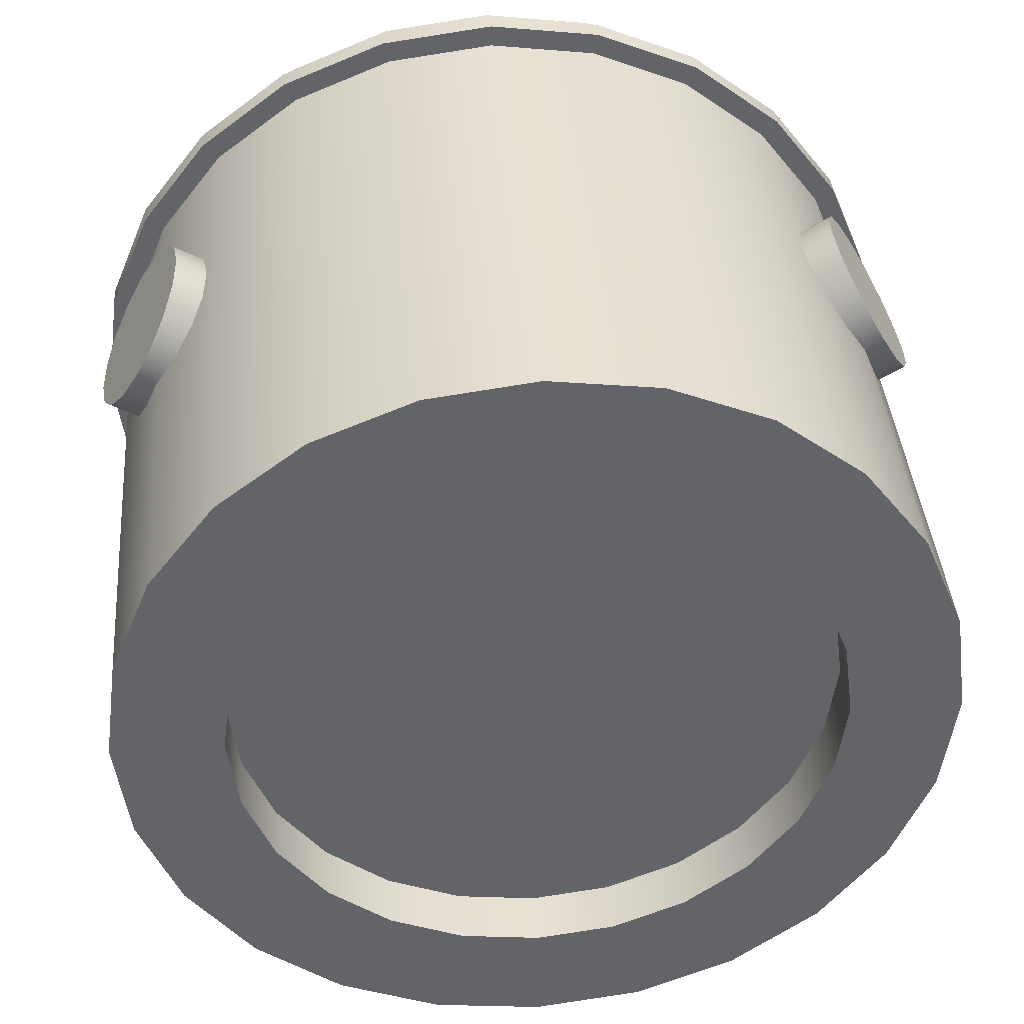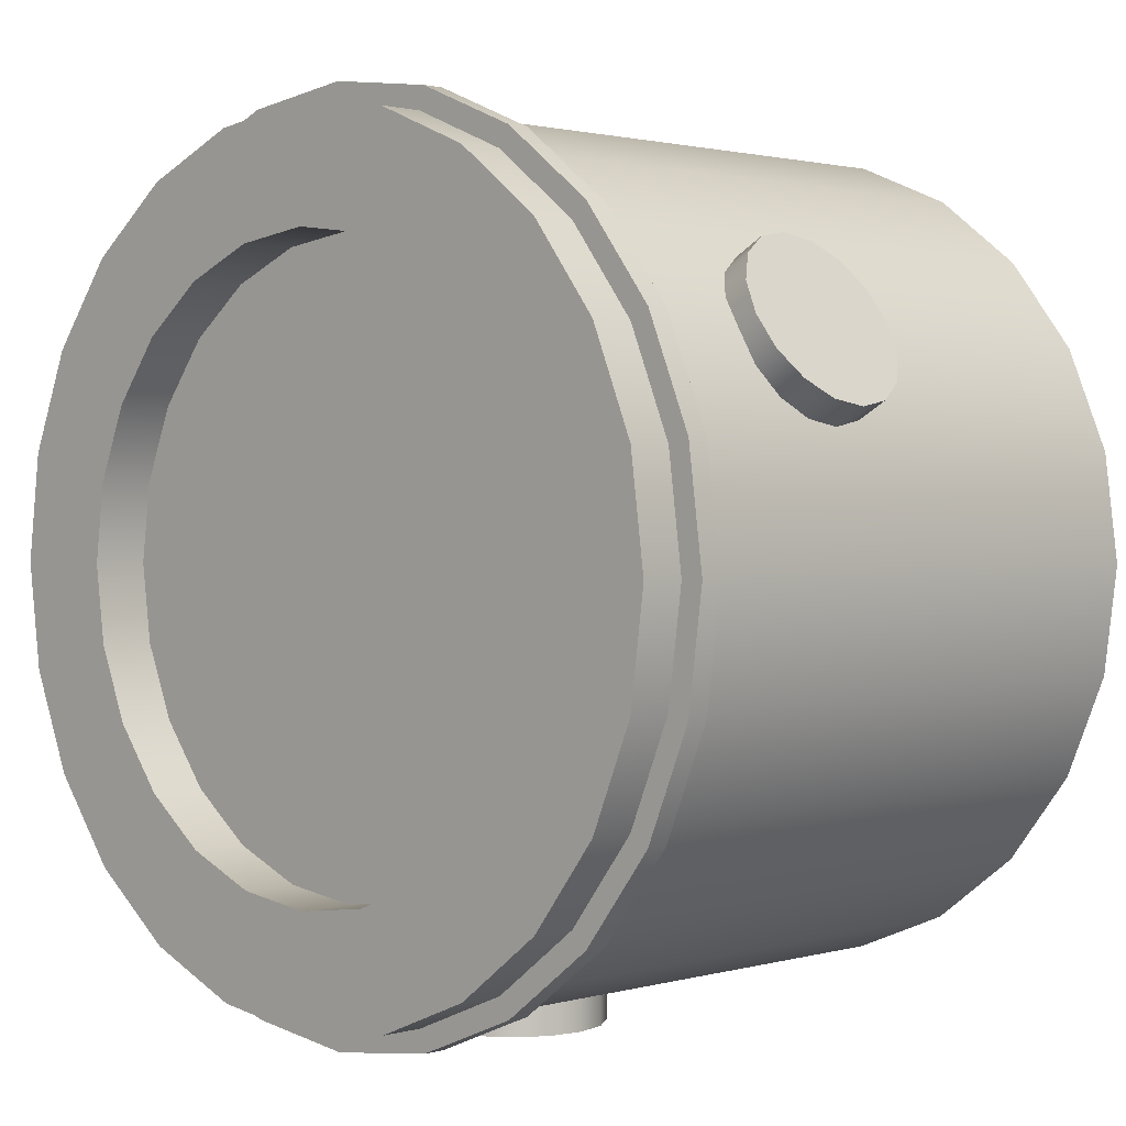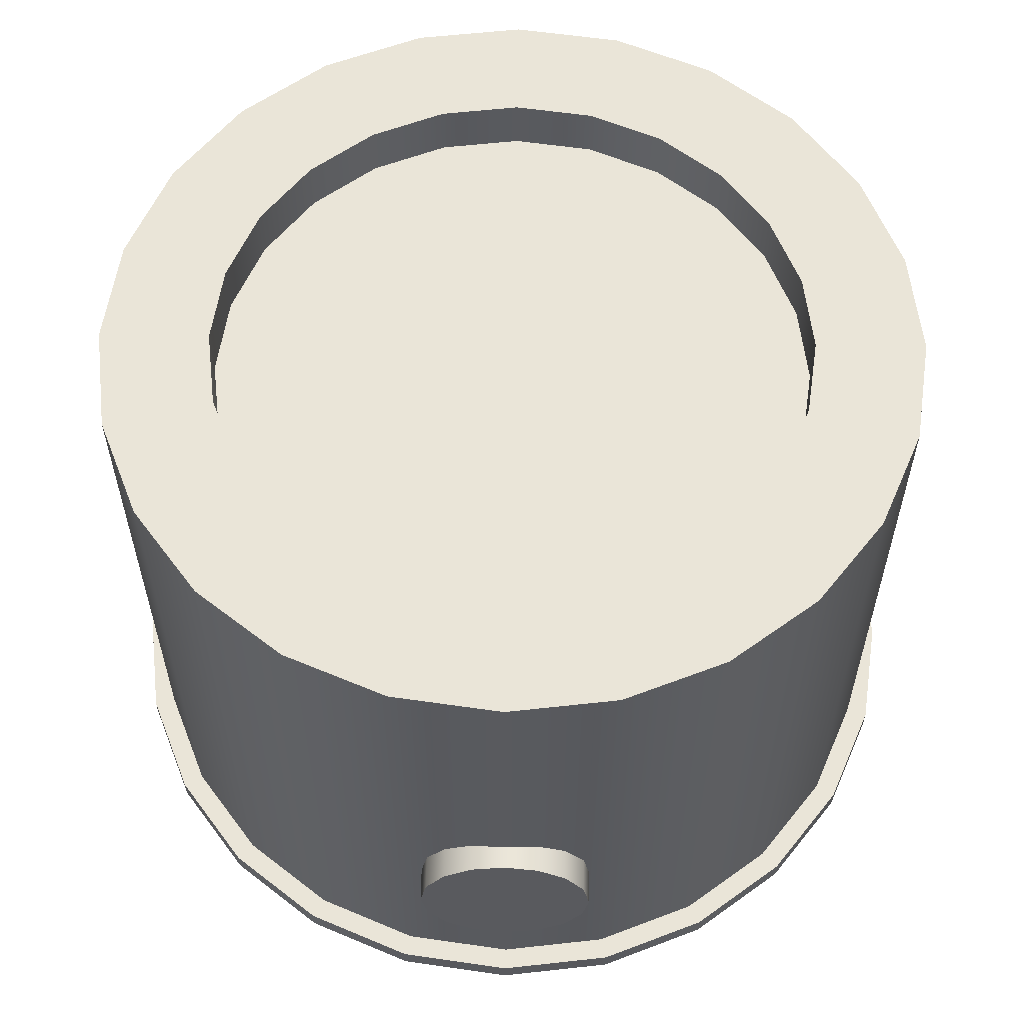
<metadata>
{"format":"obj","ext":"obj","renderer":"f3d","projection":"perspective","resolution":1024,"background":"white","views":[{"elev":39.1,"azim":175.3,"up":"+Z"},{"elev":1.5,"azim":44.5,"up":"+Z"},{"elev":58.8,"azim":61.0,"up":"+Y"}]}
</metadata>
<code>
o dalim_avionics_s0p5_1
v 0.4688 0.375 -1.782e-17
v 0.4528 0.375 0.1213
v 0.4059 0.375 0.2344
v 0.3315 0.375 0.3315
v 0.2344 0.375 0.4059
v 0.1213 0.375 0.4528
v -4.502e-17 0.375 0.4688
v -0.1213 0.375 0.4528
v -0.2344 0.375 0.4059
v -0.3315 0.375 0.3315
v -0.4059 0.375 0.2344
v -0.4528 0.375 0.1213
v -0.4688 0.375 3.959e-17
v -0.4528 0.375 -0.1213
v -0.4059 0.375 -0.2344
v -0.3315 0.375 -0.3315
v -0.2344 0.375 -0.4059
v -0.1213 0.375 -0.4528
v -1.598e-16 0.375 -0.4688
v 0.1213 0.375 -0.4528
v 0.2344 0.375 -0.4059
v 0.3315 0.375 -0.3315
v 0.4059 0.375 -0.2344
v 0.4528 0.375 -0.1213
v 0.332 0.375 0.08897
v 0.3438 0.375 -1.63e-17
v 0.332 0.375 -0.08897
v 0.2977 0.375 -0.1719
v 0.2431 0.375 -0.2431
v 0.1719 0.375 -0.2977
v 0.08897 0.375 -0.332
v -1.456e-16 0.375 -0.3438
v -0.08897 0.375 -0.332
v -0.1719 0.375 -0.2977
v -0.2431 0.375 -0.2431
v -0.2977 0.375 -0.1719
v -0.332 0.375 -0.08897
v -0.3438 0.375 2.579e-17
v -0.332 0.375 0.08897
v -0.2977 0.375 0.1719
v -0.2431 0.375 0.2431
v -0.1719 0.375 0.2977
v -0.08897 0.375 0.332
v -6.139e-17 0.375 0.3438
v 0.08897 0.375 0.332
v 0.1719 0.375 0.2977
v 0.2431 0.375 0.2431
v 0.2977 0.375 0.1719
v 0.332 0.3125 0.08897
v 0.3438 0.3125 -1.63e-17
v 0.332 0.3125 -0.08897
v 0.2977 0.3125 -0.1719
v 0.2431 0.3125 -0.2431
v 0.1719 0.3125 -0.2977
v 0.08897 0.3125 -0.332
v -1.456e-16 0.3125 -0.3438
v -0.08897 0.3125 -0.332
v -0.1719 0.3125 -0.2977
v -0.2431 0.3125 -0.2431
v -0.2977 0.3125 -0.1719
v -0.332 0.3125 -0.08897
v -0.3438 0.3125 2.579e-17
v -0.332 0.3125 0.08897
v -0.2977 0.3125 0.1719
v -0.2431 0.3125 0.2431
v -0.1719 0.3125 0.2977
v -0.08897 0.3125 0.332
v -6.139e-17 0.3125 0.3438
v 0.08897 0.3125 0.332
v 0.1719 0.3125 0.2977
v 0.2431 0.3125 0.2431
v 0.2977 0.3125 0.1719
v -1.076e-16 0.3125 -1.826e-18
v 0.4776 -0.075 0.1603
v 0.4738 -0.1133 0.1669
v 0.463 -0.1457 0.1856
v 0.4467 -0.1674 0.2137
v 0.4276 -0.175 0.2469
v 0.4085 -0.1674 0.28
v 0.3922 -0.1457 0.3081
v 0.3814 -0.1133 0.3269
v 0.3776 -0.075 0.3335
v 0.3814 -0.03673 0.3269
v 0.3922 -0.004289 0.3081
v 0.4085 0.01739 0.28
v 0.4276 0.025 0.2469
v 0.4467 0.01739 0.2137
v 0.463 -0.004289 0.1856
v 0.4738 -0.03673 0.1669
v 0.4416 -0.03673 0.1483
v 0.4332 -0.004289 0.1685
v 0.4207 0.01739 0.1987
v 0.4059 0.025 0.2344
v 0.4059 -0.175 0.2344
v 0.4207 -0.1674 0.1987
v 0.4332 -0.1457 0.1685
v 0.4416 -0.1133 0.1483
v 0.4445 -0.075 0.1412
v 0.3825 0.01739 0.265
v 0.3625 -0.004289 0.291
v 0.3492 -0.03673 0.3083
v 0.3445 -0.075 0.3144
v 0.3492 -0.1133 0.3083
v 0.3625 -0.1457 0.291
v 0.3825 -0.1674 0.265
v 0.4276 -0.075 0.2469
v -0.4776 -0.075 0.1603
v -0.4738 -0.1133 0.1669
v -0.463 -0.1457 0.1856
v -0.4467 -0.1674 0.2137
v -0.4276 -0.175 0.2469
v -0.4085 -0.1674 0.28
v -0.3922 -0.1457 0.3081
v -0.3814 -0.1133 0.3269
v -0.3776 -0.075 0.3335
v -0.3814 -0.03673 0.3269
v -0.3922 -0.004289 0.3081
v -0.4085 0.01739 0.28
v -0.4276 0.025 0.2469
v -0.4467 0.01739 0.2137
v -0.463 -0.004289 0.1856
v -0.4738 -0.03673 0.1669
v -0.4416 -0.03673 0.1483
v -0.4332 -0.004289 0.1685
v -0.4207 0.01739 0.1987
v -0.4059 0.025 0.2344
v -0.4059 -0.175 0.2344
v -0.4207 -0.1674 0.1987
v -0.4332 -0.1457 0.1685
v -0.4416 -0.1133 0.1483
v -0.4445 -0.075 0.1412
v -0.3825 0.01739 0.265
v -0.3625 -0.004289 0.291
v -0.3492 -0.03673 0.3083
v -0.3445 -0.075 0.3144
v -0.3492 -0.1133 0.3083
v -0.3625 -0.1457 0.291
v -0.3825 -0.1674 0.265
v -0.4276 -0.075 0.2469
v 0.1 -0.075 -0.4938
v 0.09239 -0.1133 -0.4938
v 0.07071 -0.1457 -0.4938
v 0.03827 -0.1674 -0.4938
v -1.437e-17 -0.175 -0.4938
v -0.03827 -0.1674 -0.4938
v -0.07071 -0.1457 -0.4938
v -0.09239 -0.1133 -0.4938
v -0.1 -0.075 -0.4938
v -0.09239 -0.03673 -0.4938
v -0.07071 -0.004289 -0.4938
v -0.03827 0.01739 -0.4938
v 1.515e-16 0.025 -0.4938
v 0.03827 0.01739 -0.4938
v 0.07071 -0.004289 -0.4938
v 0.09239 -0.03673 -0.4938
v 0.09239 -0.03673 -0.4566
v 0.07071 -0.004289 -0.4594
v 0.03827 0.01739 -0.4637
v 1.685e-16 0.025 -0.4688
v 2.631e-18 -0.175 -0.4688
v 0.03827 -0.1674 -0.4637
v 0.07071 -0.1457 -0.4594
v 0.09239 -0.1133 -0.4566
v 0.1 -0.075 -0.4556
v -0.03827 0.01739 -0.4637
v -0.07071 -0.004289 -0.4594
v -0.09239 -0.03673 -0.4566
v -0.1 -0.075 -0.4556
v -0.09239 -0.1133 -0.4566
v -0.07071 -0.1457 -0.4594
v -0.03827 -0.1674 -0.4637
v 7.286e-17 -0.075 -0.4938
v 0.4688 -0.375 -1.782e-17
v 0.4528 -0.375 0.1213
v 0.4059 -0.375 0.2344
v 0.3315 -0.375 0.3315
v 0.2344 -0.375 0.4059
v 0.1213 -0.375 0.4528
v 5.212e-17 -0.375 0.4688
v -0.1213 -0.375 0.4528
v -0.2344 -0.375 0.4059
v -0.3315 -0.375 0.3315
v -0.4059 -0.375 0.2344
v -0.4528 -0.375 0.1213
v -0.4688 -0.375 3.959e-17
v -0.4528 -0.375 -0.1213
v -0.4059 -0.375 -0.2344
v -0.3315 -0.375 -0.3315
v -0.2344 -0.375 -0.4059
v -0.1213 -0.375 -0.4528
v -6.269e-17 -0.375 -0.4688
v 0.1213 -0.375 -0.4528
v 0.2344 -0.375 -0.4059
v 0.3315 -0.375 -0.3315
v 0.4059 -0.375 -0.2344
v 0.4528 -0.375 -0.1213
v 0.4688 -0.325 -1.782e-17
v 0.4528 -0.325 0.1213
v 0.4059 -0.325 0.2344
v 0.3315 -0.325 0.3315
v 0.2344 -0.325 0.4059
v 0.1213 -0.325 0.4528
v 5.212e-17 -0.325 0.4688
v -0.1213 -0.325 0.4528
v -0.2344 -0.325 0.4059
v -0.3315 -0.325 0.3315
v -0.4059 -0.325 0.2344
v -0.4528 -0.325 0.1213
v -0.4688 -0.325 3.959e-17
v -0.4528 -0.325 -0.1213
v -0.4059 -0.325 -0.2344
v -0.3315 -0.325 -0.3315
v -0.2344 -0.325 -0.4059
v -0.1213 -0.325 -0.4528
v -6.269e-17 -0.325 -0.4688
v 0.1213 -0.325 -0.4528
v 0.2344 -0.325 -0.4059
v 0.3315 -0.325 -0.3315
v 0.4059 -0.325 -0.2344
v 0.4528 -0.325 -0.1213
v 0.4528 -0.3 -0.1213
v 0.4059 -0.3 -0.2344
v 0.3315 -0.3 -0.3315
v 0.2344 -0.3 -0.4059
v 0.1213 -0.3 -0.4528
v -6.269e-17 -0.3 -0.4688
v -0.1213 -0.3 -0.4528
v -0.2344 -0.3 -0.4059
v -0.3315 -0.3 -0.3315
v -0.4059 -0.3 -0.2344
v -0.4528 -0.3 -0.1213
v -0.4688 -0.3 3.959e-17
v -0.4528 -0.3 0.1213
v -0.4059 -0.3 0.2344
v -0.3315 -0.3 0.3315
v -0.2344 -0.3 0.4059
v -0.1213 -0.3 0.4528
v 5.212e-17 -0.3 0.4688
v 0.1213 -0.3 0.4528
v 0.2344 -0.3 0.4059
v 0.3315 -0.3 0.3315
v 0.4059 -0.3 0.2344
v 0.4528 -0.3 0.1213
v 0.4688 -0.3 -1.782e-17
v 0.4938 -0.325 -2.904e-17
v 0.4769 -0.325 0.1278
v 0.4276 -0.325 0.2469
v 0.3491 -0.325 0.3491
v 0.2469 -0.325 0.4276
v 0.1278 -0.325 0.4769
v 5.633e-17 -0.325 0.4938
v -0.1278 -0.325 0.4769
v -0.2469 -0.325 0.4276
v -0.3491 -0.325 0.3491
v -0.4276 -0.325 0.2469
v -0.4769 -0.325 0.1278
v -0.4938 -0.325 5.308e-17
v -0.4769 -0.325 -0.1278
v -0.4276 -0.325 -0.2469
v -0.3491 -0.325 -0.3491
v -0.2469 -0.325 -0.4276
v -0.1278 -0.325 -0.4769
v -8.307e-17 -0.325 -0.4938
v 0.1278 -0.325 -0.4769
v 0.2469 -0.325 -0.4276
v 0.3491 -0.325 -0.3491
v 0.4276 -0.325 -0.2469
v 0.4769 -0.325 -0.1278
v 0.4769 -0.3 -0.1278
v 0.4276 -0.3 -0.2469
v 0.3491 -0.3 -0.3491
v 0.2469 -0.3 -0.4276
v 0.1278 -0.3 -0.4769
v -8.307e-17 -0.3 -0.4938
v -0.1278 -0.3 -0.4769
v -0.2469 -0.3 -0.4276
v -0.3491 -0.3 -0.3491
v -0.4276 -0.3 -0.2469
v -0.4769 -0.3 -0.1278
v -0.4938 -0.3 5.308e-17
v -0.4769 -0.3 0.1278
v -0.4276 -0.3 0.2469
v -0.3491 -0.3 0.3491
v -0.2469 -0.3 0.4276
v -0.1278 -0.3 0.4769
v 5.633e-17 -0.3 0.4938
v 0.1278 -0.3 0.4769
v 0.2469 -0.3 0.4276
v 0.3491 -0.3 0.3491
v 0.4276 -0.3 0.2469
v 0.4769 -0.3 0.1278
v 0.4938 -0.3 -2.904e-17
v 0.4688 0.375 -1.782e-17
v 0.4528 0.375 0.1213
v 0.4059 0.375 0.2344
v 0.3315 0.375 0.3315
v 0.2344 0.375 0.4059
v 0.1213 0.375 0.4528
v 5.212e-17 0.375 0.4688
v -0.1213 0.375 0.4528
v -0.2344 0.375 0.4059
v -0.3315 0.375 0.3315
v -0.4059 0.375 0.2344
v -0.4528 0.375 0.1213
v -0.4688 0.375 3.959e-17
v -0.4528 0.375 -0.1213
v -0.4059 0.375 -0.2344
v -0.3315 0.375 -0.3315
v -0.2344 0.375 -0.4059
v -0.1213 0.375 -0.4528
v -6.269e-17 0.375 -0.4688
v 0.1213 0.375 -0.4528
v 0.2344 0.375 -0.4059
v 0.3315 0.375 -0.3315
v 0.4059 0.375 -0.2344
v 0.4528 0.375 -0.1213
v 0.4688 -0.375 -1.782e-17
v 0.4528 -0.375 0.1213
v 0.4059 -0.375 0.2344
v 0.3315 -0.375 0.3315
v 0.2344 -0.375 0.4059
v 0.1213 -0.375 0.4528
v -4.502e-17 -0.375 0.4688
v -0.1213 -0.375 0.4528
v -0.2344 -0.375 0.4059
v -0.3315 -0.375 0.3315
v -0.4059 -0.375 0.2344
v -0.4528 -0.375 0.1213
v -0.4688 -0.375 3.959e-17
v -0.4528 -0.375 -0.1213
v -0.4059 -0.375 -0.2344
v -0.3315 -0.375 -0.3315
v -0.2344 -0.375 -0.4059
v -0.1213 -0.375 -0.4528
v -1.598e-16 -0.375 -0.4688
v 0.1213 -0.375 -0.4528
v 0.2344 -0.375 -0.4059
v 0.3315 -0.375 -0.3315
v 0.4059 -0.375 -0.2344
v 0.4528 -0.375 -0.1213
v 0.332 -0.375 0.08897
v 0.3438 -0.375 -1.63e-17
v 0.332 -0.375 -0.08897
v 0.2977 -0.375 -0.1719
v 0.2431 -0.375 -0.2431
v 0.1719 -0.375 -0.2977
v 0.08897 -0.375 -0.332
v -1.456e-16 -0.375 -0.3438
v -0.08897 -0.375 -0.332
v -0.1719 -0.375 -0.2977
v -0.2431 -0.375 -0.2431
v -0.2977 -0.375 -0.1719
v -0.332 -0.375 -0.08897
v -0.3438 -0.375 2.579e-17
v -0.332 -0.375 0.08897
v -0.2977 -0.375 0.1719
v -0.2431 -0.375 0.2431
v -0.1719 -0.375 0.2977
v -0.08897 -0.375 0.332
v -6.139e-17 -0.375 0.3438
v 0.08897 -0.375 0.332
v 0.1719 -0.375 0.2977
v 0.2431 -0.375 0.2431
v 0.2977 -0.375 0.1719
v 0.332 -0.3125 0.08897
v 0.3438 -0.3125 -1.63e-17
v 0.332 -0.3125 -0.08897
v 0.2977 -0.3125 -0.1719
v 0.2431 -0.3125 -0.2431
v 0.1719 -0.3125 -0.2977
v 0.08897 -0.3125 -0.332
v -1.456e-16 -0.3125 -0.3438
v -0.08897 -0.3125 -0.332
v -0.1719 -0.3125 -0.2977
v -0.2431 -0.3125 -0.2431
v -0.2977 -0.3125 -0.1719
v -0.332 -0.3125 -0.08897
v -0.3438 -0.3125 2.579e-17
v -0.332 -0.3125 0.08897
v -0.2977 -0.3125 0.1719
v -0.2431 -0.3125 0.2431
v -0.1719 -0.3125 0.2977
v -0.08897 -0.3125 0.332
v -6.139e-17 -0.3125 0.3438
v 0.08897 -0.3125 0.332
v 0.1719 -0.3125 0.2977
v 0.2431 -0.3125 0.2431
v 0.2977 -0.3125 0.1719
v -1.076e-16 -0.3125 -1.826e-18
g dalim_avionics_s0p5_1_dalim_avionics_s0p5_1_auv
f 1 26 25 2
f 2 25 48 3
f 3 48 47 4
f 4 47 46 5
f 5 46 45 6
f 6 45 44 7
f 7 44 43 8
f 8 43 42 9
f 9 42 41 10
f 10 41 40 11
f 11 40 39 12
f 12 39 38 13
f 13 38 37 14
f 14 37 36 15
f 15 36 35 16
f 16 35 34 17
f 17 34 33 18
f 18 33 32 19
f 19 32 31 20
f 20 31 30 21
f 21 30 29 22
f 22 29 28 23
f 23 28 27 24
f 24 27 26 1
f 49 73 72
f 50 73 49
f 51 73 50
f 52 73 51
f 53 73 52
f 54 73 53
f 55 73 54
f 56 73 55
f 57 73 56
f 58 73 57
f 59 73 58
f 60 73 59
f 61 73 60
f 62 73 61
f 63 73 62
f 64 73 63
f 65 73 64
f 66 73 65
f 67 73 66
f 68 73 67
f 69 73 68
f 70 73 69
f 71 73 70
f 72 73 71
f 74 106 75
f 75 106 76
f 76 106 77
f 77 106 78
f 78 106 79
f 79 106 80
f 80 106 81
f 81 106 82
f 82 106 83
f 83 106 84
f 84 106 85
f 85 106 86
f 86 106 87
f 87 106 88
f 88 106 89
f 89 106 74
f 107 131 130 108
f 108 130 129 109
f 109 129 128 110
f 110 128 127 111
f 111 127 138 112
f 112 138 137 113
f 113 137 136 114
f 114 136 135 115
f 115 135 134 116
f 116 134 133 117
f 117 133 132 118
f 118 132 126 119
f 119 126 125 120
f 120 125 124 121
f 121 124 123 122
f 122 123 131 107
f 140 172 155
f 141 172 140
f 142 172 141
f 143 172 142
f 144 172 143
f 145 172 144
f 146 172 145
f 147 172 146
f 148 172 147
f 149 172 148
f 150 172 149
f 151 172 150
f 152 172 151
f 153 172 152
f 154 172 153
f 155 172 154
f 197 245 246 198
f 198 246 247 199
f 199 247 248 200
f 200 248 249 201
f 201 249 250 202
f 202 250 251 203
f 203 251 252 204
f 204 252 253 205
f 205 253 254 206
f 206 254 255 207
f 207 255 256 208
f 208 256 257 209
f 209 257 258 210
f 210 258 259 211
f 211 259 260 212
f 212 260 261 213
f 213 261 262 214
f 214 262 263 215
f 215 263 264 216
f 216 264 265 217
f 217 265 266 218
f 218 266 267 219
f 219 267 268 220
f 220 268 245 197
f 221 244 292 269
f 269 270 222 221
f 270 271 223 222
f 271 272 224 223
f 272 273 225 224
f 273 274 226 225
f 274 275 227 226
f 275 276 228 227
f 276 277 229 228
f 277 278 230 229
f 278 279 231 230
f 279 280 232 231
f 280 281 233 232
f 281 282 234 233
f 282 283 235 234
f 283 284 236 235
f 284 285 237 236
f 285 286 238 237
f 286 287 239 238
f 287 288 240 239
f 288 289 241 240
f 289 290 242 241
f 290 291 243 242
f 291 292 244 243
f 341 365 366 342
f 342 366 367 343
f 343 367 368 344
f 344 368 369 345
f 345 369 370 346
f 346 370 371 347
f 347 371 372 348
f 348 372 373 349
f 349 373 374 350
f 350 374 375 351
f 351 375 376 352
f 352 376 377 353
f 353 377 378 354
f 354 378 379 355
f 355 379 380 356
f 356 380 381 357
f 357 381 382 358
f 358 382 383 359
f 359 383 384 360
f 360 384 385 361
f 361 385 386 362
f 362 386 387 363
f 363 387 388 364
f 364 388 365 341
f 25 49 72 48
f 26 50 49 25
f 27 51 50 26
f 28 52 51 27
f 29 53 52 28
f 30 54 53 29
f 31 55 54 30
f 32 56 55 31
f 33 57 56 32
f 34 58 57 33
f 35 59 58 34
f 36 60 59 35
f 37 61 60 36
f 38 62 61 37
f 39 63 62 38
f 40 64 63 39
f 41 65 64 40
f 42 66 65 41
f 43 67 66 42
f 44 68 67 43
f 45 69 68 44
f 46 70 69 45
f 47 71 70 46
f 48 72 71 47
f 74 98 90 89
f 75 97 98 74
f 76 96 97 75
f 77 95 96 76
f 78 94 95 77
f 79 105 94 78
f 80 104 105 79
f 81 103 104 80
f 82 102 103 81
f 83 101 102 82
f 84 100 101 83
f 85 99 100 84
f 86 93 99 85
f 87 92 93 86
f 88 91 92 87
f 89 90 91 88
f 107 139 122
f 108 139 107
f 109 139 108
f 110 139 109
f 111 139 110
f 112 139 111
f 113 139 112
f 114 139 113
f 115 139 114
f 116 139 115
f 117 139 116
f 118 139 117
f 119 139 118
f 120 139 119
f 121 139 120
f 122 139 121
f 140 164 163 141
f 141 163 162 142
f 142 162 161 143
f 143 161 160 144
f 144 160 171 145
f 145 171 170 146
f 146 170 169 147
f 147 169 168 148
f 148 168 167 149
f 149 167 166 150
f 150 166 165 151
f 151 165 159 152
f 152 159 158 153
f 153 158 157 154
f 154 157 156 155
f 155 156 164 140
f 173 197 198 174
f 174 198 199 175
f 175 199 200 176
f 176 200 201 177
f 177 201 202 178
f 178 202 203 179
f 179 203 204 180
f 180 204 205 181
f 181 205 206 182
f 182 206 207 183
f 183 207 208 184
f 184 208 209 185
f 185 209 210 186
f 186 210 211 187
f 187 211 212 188
f 188 212 213 189
f 189 213 214 190
f 190 214 215 191
f 191 215 216 192
f 192 216 217 193
f 193 217 218 194
f 194 218 219 195
f 195 219 220 196
f 196 220 197 173
f 221 316 293 244
f 222 315 316 221
f 223 314 315 222
f 224 313 314 223
f 225 312 313 224
f 226 311 312 225
f 227 310 311 226
f 228 309 310 227
f 229 308 309 228
f 230 307 308 229
f 231 306 307 230
f 232 305 306 231
f 233 304 305 232
f 234 303 304 233
f 235 302 303 234
f 236 301 302 235
f 237 300 301 236
f 238 299 300 237
f 239 298 299 238
f 240 297 298 239
f 241 296 297 240
f 242 295 296 241
f 243 294 295 242
f 244 293 294 243
f 246 245 292 291
f 247 246 291 290
f 248 247 290 289
f 249 248 289 288
f 250 249 288 287
f 251 250 287 286
f 252 251 286 285
f 253 252 285 284
f 254 253 284 283
f 255 254 283 282
f 256 255 282 281
f 257 256 281 280
f 258 257 280 279
f 259 258 279 278
f 260 259 278 277
f 261 260 277 276
f 262 261 276 275
f 263 262 275 274
f 264 263 274 273
f 265 264 273 272
f 266 265 272 271
f 267 266 271 270
f 268 267 270 269
f 269 292 245 268
f 317 342 343 340
f 318 341 342 317
f 319 364 341 318
f 320 363 364 319
f 321 362 363 320
f 322 361 362 321
f 323 360 361 322
f 324 359 360 323
f 325 358 359 324
f 326 357 358 325
f 327 356 357 326
f 328 355 356 327
f 329 354 355 328
f 330 353 354 329
f 331 352 353 330
f 332 351 352 331
f 333 350 351 332
f 334 349 350 333
f 335 348 349 334
f 336 347 348 335
f 337 346 347 336
f 338 345 346 337
f 339 344 345 338
f 340 343 344 339
f 365 389 366
f 366 389 367
f 367 389 368
f 368 389 369
f 369 389 370
f 370 389 371
f 371 389 372
f 372 389 373
f 373 389 374
f 374 389 375
f 375 389 376
f 376 389 377
f 377 389 378
f 378 389 379
f 379 389 380
f 380 389 381
f 381 389 382
f 382 389 383
f 383 389 384
f 384 389 385
f 385 389 386
f 386 389 387
f 387 389 388
f 388 389 365

</code>
